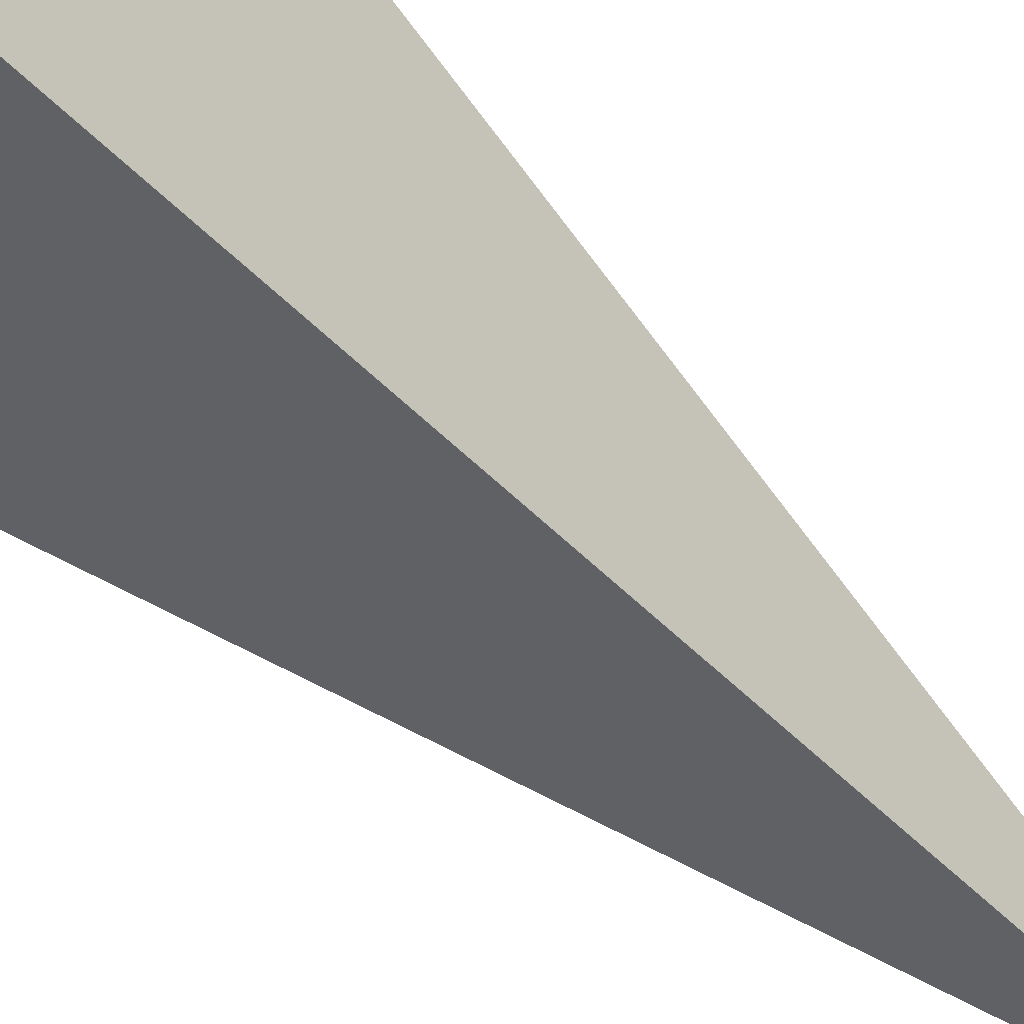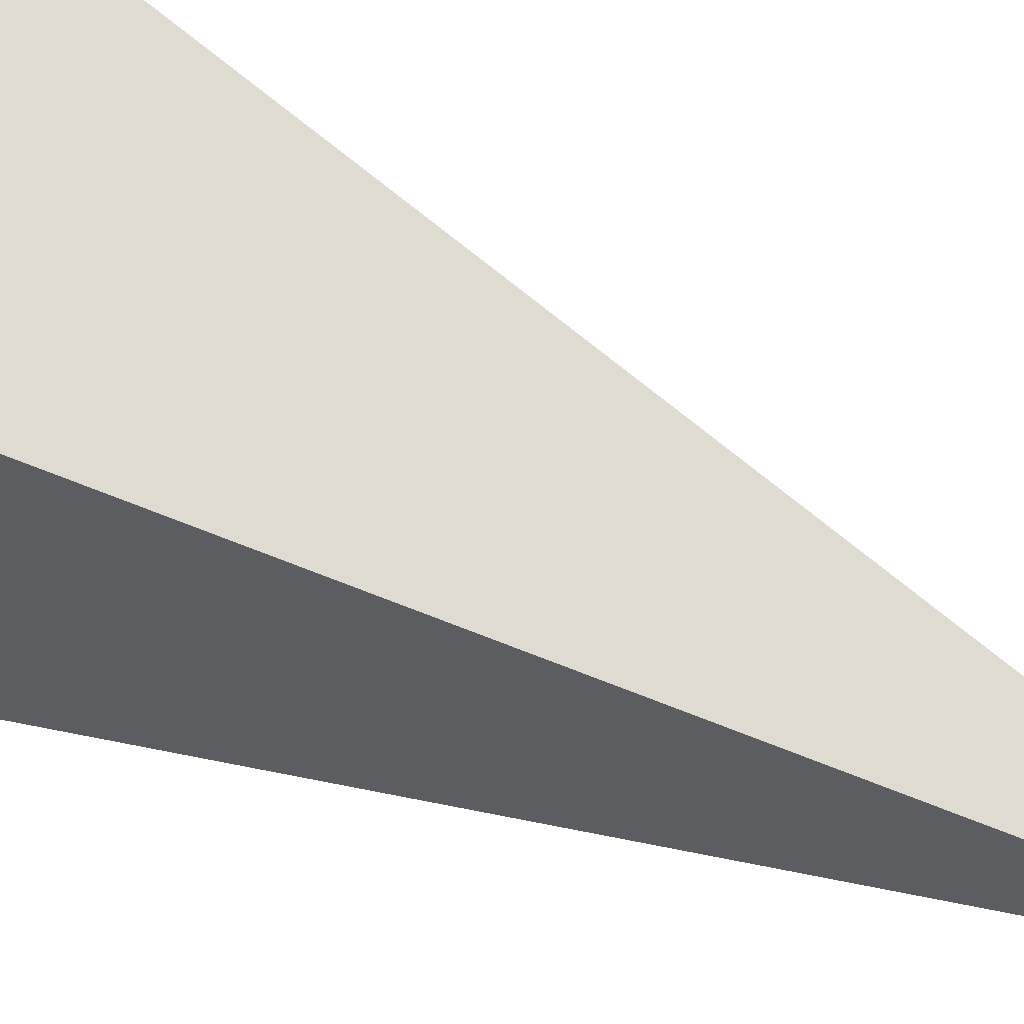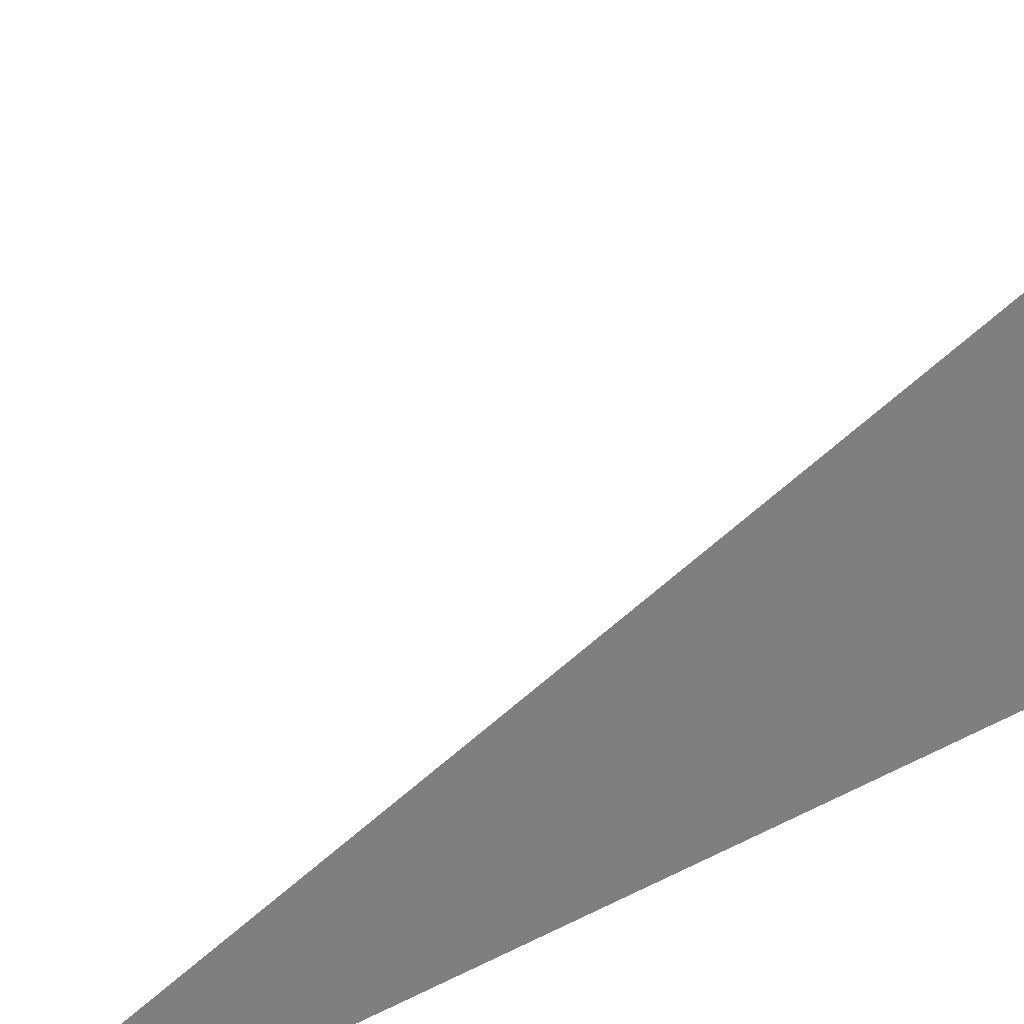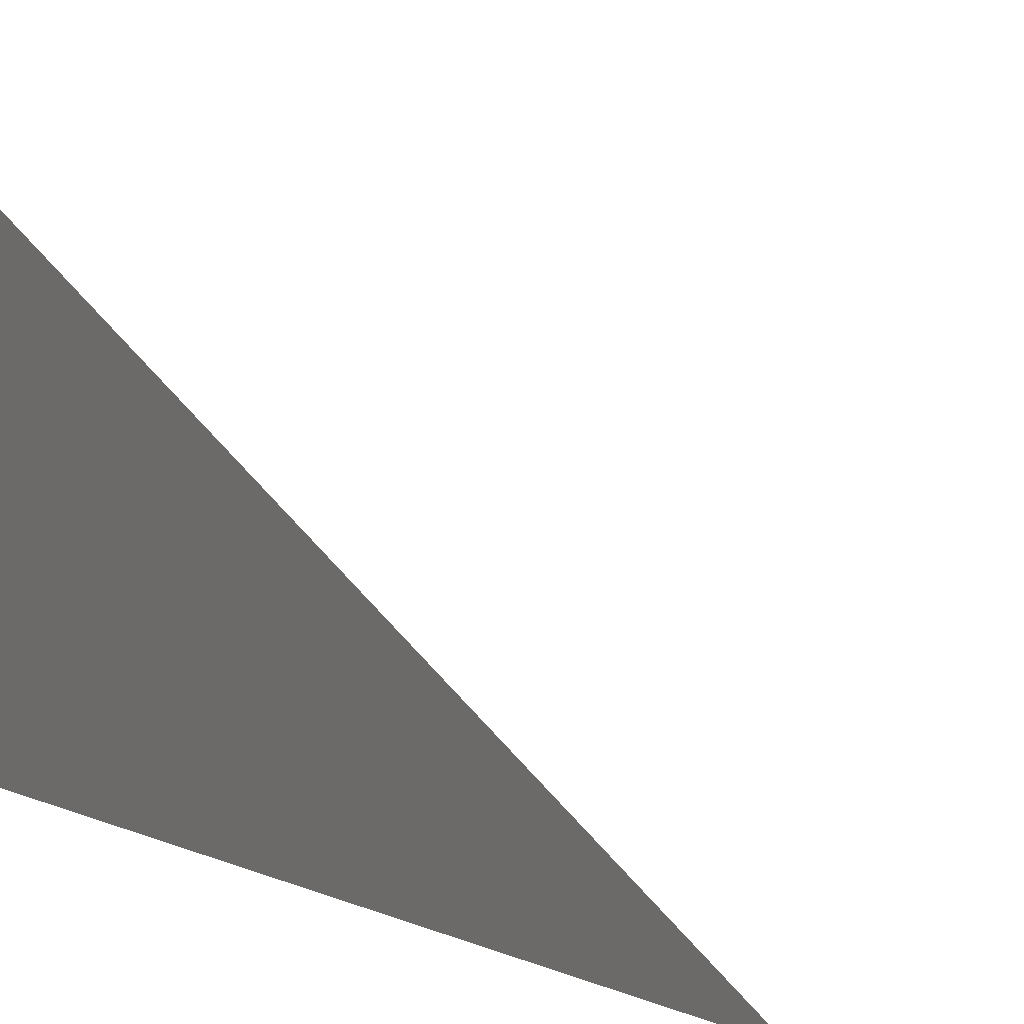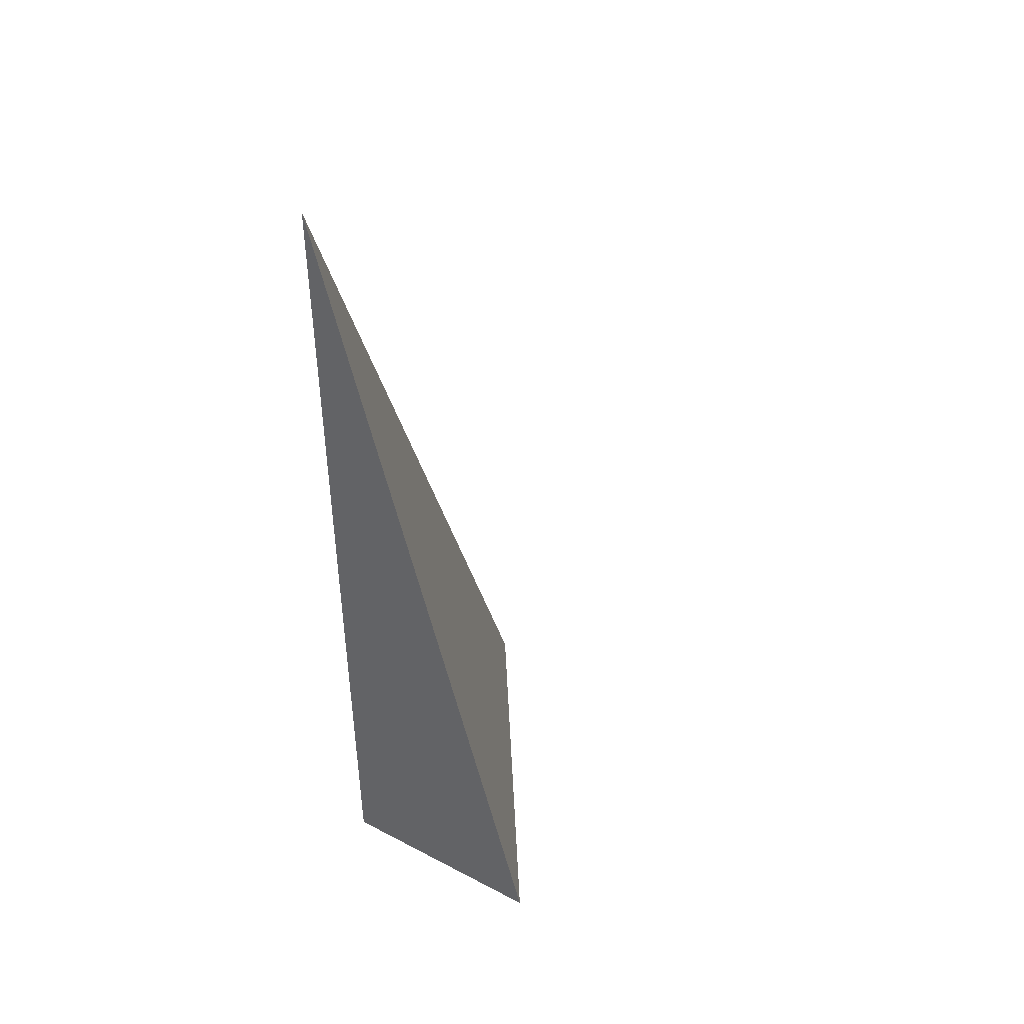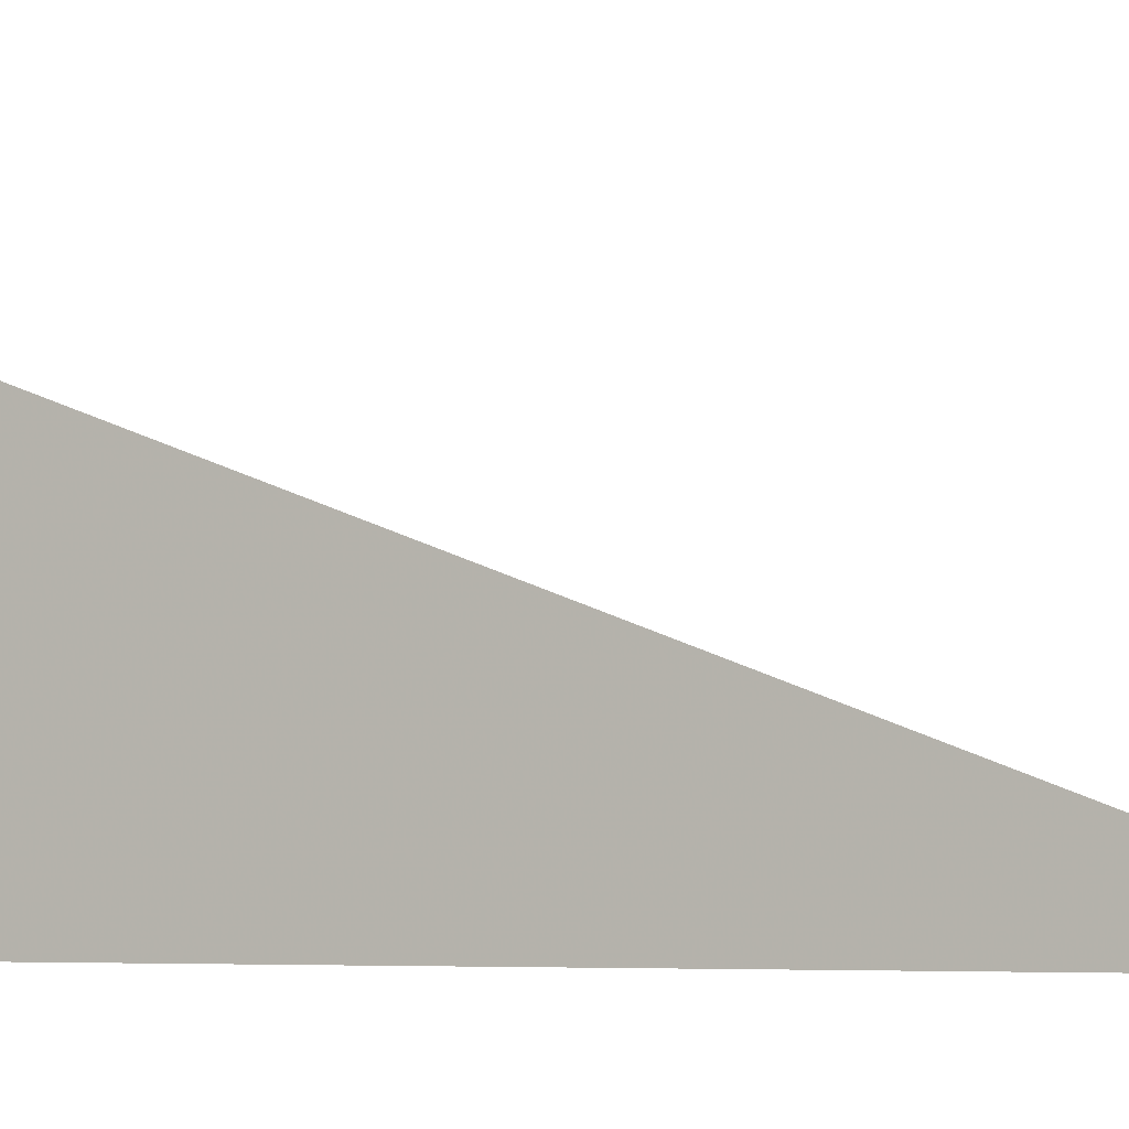
<metadata>
{"format":"obj","ext":"obj","renderer":"f3d","projection":"perspective","resolution":1024,"background":"white","views":[{"elev":-45.5,"azim":-140.1,"up":"+Y"},{"elev":-36.1,"azim":-123.8,"up":"+Y"},{"elev":-59.8,"azim":120.1,"up":"+Y"},{"elev":3.1,"azim":-26.2,"up":"+Y"},{"elev":45.1,"azim":31.1,"up":"+Z"},{"elev":-4.0,"azim":-62.3,"up":"+Y"}]}
</metadata>
<code>
v -0.08129 -0.1217 -0.3297
v 0.2439 -0.1217 -0.3297
v -0.08129 0.365 -0.3297
v -0.08129 -0.1217 0.9892
v -0.08129 0.1217 -0.3297
v 0.08129 0.1217 -0.3297
v 0.08129 -0.1217 -0.3297
v 0.08129 -0.1217 0.3297
v -0.08129 -0.1217 0.3297
v -0.08129 0.1217 0.3297
v -0.08129 0 -0.3297
v 0 0 -0.3297
v 0 -0.1217 -0.3297
v -0.08129 0.2433 -0.3297
v 0 0.2433 -0.3297
v 0 0.1217 -0.3297
v 0.1626 0 -0.3297
v 0.1626 -0.1217 -0.3297
v 0.08129 0 -0.3297
v 0 -0.1217 0
v -0.08129 -0.1217 0
v 0.1626 -0.1217 0
v 0.08129 -0.1217 0
v 0 -0.1217 0.6595
v -0.08129 -0.1217 0.6595
v 0 -0.1217 0.3297
v -0.08129 0.1217 0
v -0.08129 0.2433 0
v -0.08129 0 0
v -0.08129 0 0.6595
v -0.08129 0 0.3297
v 0.08129 0 0
v 0 0.1217 0
v 0 0 0.3297
v -0.08129 -0.06084 -0.3297
v -0.04064 -0.06084 -0.3297
v -0.04064 -0.1217 -0.3297
v -0.08129 0.06084 -0.3297
v -0.04064 0.06084 -0.3297
v -0.04064 0 -0.3297
v 0.04064 -0.06084 -0.3297
v 0.04064 -0.1217 -0.3297
v 0 -0.06084 -0.3297
v -0.08129 0.1825 -0.3297
v -0.04064 0.1825 -0.3297
v -0.04064 0.1217 -0.3297
v -0.08129 0.3042 -0.3297
v -0.04064 0.3042 -0.3297
v -0.04064 0.2433 -0.3297
v 0.04064 0.1825 -0.3297
v 0.04064 0.1217 -0.3297
v 0 0.1825 -0.3297
v 0.1219 0.06084 -0.3297
v 0.1219 0 -0.3297
v 0.08129 0.06084 -0.3297
v 0.2032 -0.06084 -0.3297
v 0.2032 -0.1217 -0.3297
v 0.1626 -0.06084 -0.3297
v 0.1219 -0.1217 -0.3297
v 0.08129 -0.06084 -0.3297
v 0.1219 -0.06084 -0.3297
v 0 0.06084 -0.3297
v 0.04064 0.06084 -0.3297
v 0.04064 0 -0.3297
v -0.04064 -0.1217 -0.1649
v -0.08129 -0.1217 -0.1649
v 0.04064 -0.1217 -0.1649
v 0 -0.1217 -0.1649
v -0.04064 -0.1217 0.1649
v -0.08129 -0.1217 0.1649
v -0.04064 -0.1217 0
v 0.1219 -0.1217 -0.1649
v 0.08129 -0.1217 -0.1649
v 0.2032 -0.1217 -0.1649
v 0.1626 -0.1217 -0.1649
v 0.1219 -0.1217 0.1649
v 0.08129 -0.1217 0.1649
v 0.1219 -0.1217 0
v 0.04064 -0.1217 0.4946
v 0 -0.1217 0.4946
v 0.04064 -0.1217 0.3297
v -0.04064 -0.1217 0.8244
v -0.08129 -0.1217 0.8244
v -0.04064 -0.1217 0.6595
v -0.08129 -0.1217 0.4946
v -0.04064 -0.1217 0.3297
v -0.04064 -0.1217 0.4946
v 0.04064 -0.1217 0
v 0.04064 -0.1217 0.1649
v 0 -0.1217 0.1649
v -0.08129 0.2433 -0.1649
v -0.08129 0.3042 -0.1649
v -0.08129 0.1217 -0.1649
v -0.08129 0.1825 -0.1649
v -0.08129 0.1217 0.1649
v -0.08129 0.1825 0.1649
v -0.08129 0.1825 0
v -0.08129 0 -0.1649
v -0.08129 0.06084 -0.1649
v -0.08129 -0.06084 -0.1649
v -0.08129 -0.06084 0.1649
v -0.08129 -0.06084 0
v -0.08129 -0.06084 0.4946
v -0.08129 -0.06084 0.3297
v -0.08129 -0.06084 0.8244
v -0.08129 -0.06084 0.6595
v -0.08129 0.06084 0.4946
v -0.08129 0.06084 0.3297
v -0.08129 0 0.4946
v -0.08129 0.06084 0
v -0.08129 0 0.1649
v -0.08129 0.06084 0.1649
v 0.1626 -0.06084 -0.1649
v 0.08129 0.06084 -0.1649
v 0.1219 0 -0.1649
v 0.08129 -0.06084 0.1649
v 0.1219 -0.06084 0
v 0 0.1825 -0.1649
v 0.04064 0.1217 -0.1649
v -0.04064 0.2433 -0.1649
v -0.04064 0.1217 0.1649
v -0.04064 0.1825 0
v -0.04064 0 0.4946
v -0.04064 0.06084 0.3297
v -0.04064 -0.06084 0.6595
v 0.04064 -0.06084 0.3297
v 0 -0.06084 0.4946
v 0.04064 0.06084 0
v 0 0.06084 0.1649
v 0.04064 0 0.1649
f 1 35 37
f 35 11 36
f 36 13 37
f 35 36 37
f 11 38 40
f 38 5 39
f 39 12 40
f 38 39 40
f 12 41 43
f 41 7 42
f 42 13 43
f 41 42 43
f 11 40 36
f 40 12 43
f 43 13 36
f 40 43 36
f 5 44 46
f 44 14 45
f 45 16 46
f 44 45 46
f 14 47 49
f 47 3 48
f 48 15 49
f 47 48 49
f 15 50 52
f 50 6 51
f 51 16 52
f 50 51 52
f 14 49 45
f 49 15 52
f 52 16 45
f 49 52 45
f 6 53 55
f 53 17 54
f 54 19 55
f 53 54 55
f 17 56 58
f 56 2 57
f 57 18 58
f 56 57 58
f 18 59 61
f 59 7 60
f 60 19 61
f 59 60 61
f 17 58 54
f 58 18 61
f 61 19 54
f 58 61 54
f 5 46 39
f 46 16 62
f 62 12 39
f 46 62 39
f 16 51 63
f 51 6 55
f 55 19 63
f 51 55 63
f 19 60 64
f 60 7 41
f 41 12 64
f 60 41 64
f 16 63 62
f 63 19 64
f 64 12 62
f 63 64 62
f 1 37 66
f 37 13 65
f 65 21 66
f 37 65 66
f 13 42 68
f 42 7 67
f 67 20 68
f 42 67 68
f 20 69 71
f 69 9 70
f 70 21 71
f 69 70 71
f 13 68 65
f 68 20 71
f 71 21 65
f 68 71 65
f 7 59 73
f 59 18 72
f 72 23 73
f 59 72 73
f 18 57 75
f 57 2 74
f 74 22 75
f 57 74 75
f 22 76 78
f 76 8 77
f 77 23 78
f 76 77 78
f 18 75 72
f 75 22 78
f 78 23 72
f 75 78 72
f 8 79 81
f 79 24 80
f 80 26 81
f 79 80 81
f 24 82 84
f 82 4 83
f 83 25 84
f 82 83 84
f 25 85 87
f 85 9 86
f 86 26 87
f 85 86 87
f 24 84 80
f 84 25 87
f 87 26 80
f 84 87 80
f 7 73 67
f 73 23 88
f 88 20 67
f 73 88 67
f 23 77 89
f 77 8 81
f 81 26 89
f 77 81 89
f 26 86 90
f 86 9 69
f 69 20 90
f 86 69 90
f 23 89 88
f 89 26 90
f 90 20 88
f 89 90 88
f 3 47 92
f 47 14 91
f 91 28 92
f 47 91 92
f 14 44 94
f 44 5 93
f 93 27 94
f 44 93 94
f 27 95 97
f 95 10 96
f 96 28 97
f 95 96 97
f 14 94 91
f 94 27 97
f 97 28 91
f 94 97 91
f 5 38 99
f 38 11 98
f 98 29 99
f 38 98 99
f 11 35 100
f 35 1 66
f 66 21 100
f 35 66 100
f 21 70 102
f 70 9 101
f 101 29 102
f 70 101 102
f 11 100 98
f 100 21 102
f 102 29 98
f 100 102 98
f 9 85 104
f 85 25 103
f 103 31 104
f 85 103 104
f 25 83 106
f 83 4 105
f 105 30 106
f 83 105 106
f 30 107 109
f 107 10 108
f 108 31 109
f 107 108 109
f 25 106 103
f 106 30 109
f 109 31 103
f 106 109 103
f 5 99 93
f 99 29 110
f 110 27 93
f 99 110 93
f 29 101 111
f 101 9 104
f 104 31 111
f 101 104 111
f 31 108 112
f 108 10 95
f 95 27 112
f 108 95 112
f 29 111 110
f 111 31 112
f 112 27 110
f 111 112 110
f 2 56 74
f 56 17 113
f 113 22 74
f 56 113 74
f 17 53 115
f 53 6 114
f 114 32 115
f 53 114 115
f 32 116 117
f 116 8 76
f 76 22 117
f 116 76 117
f 17 115 113
f 115 32 117
f 117 22 113
f 115 117 113
f 6 50 119
f 50 15 118
f 118 33 119
f 50 118 119
f 15 48 120
f 48 3 92
f 92 28 120
f 48 92 120
f 28 96 122
f 96 10 121
f 121 33 122
f 96 121 122
f 15 120 118
f 120 28 122
f 122 33 118
f 120 122 118
f 10 107 124
f 107 30 123
f 123 34 124
f 107 123 124
f 30 105 125
f 105 4 82
f 82 24 125
f 105 82 125
f 24 79 127
f 79 8 126
f 126 34 127
f 79 126 127
f 30 125 123
f 125 24 127
f 127 34 123
f 125 127 123
f 6 119 114
f 119 33 128
f 128 32 114
f 119 128 114
f 33 121 129
f 121 10 124
f 124 34 129
f 121 124 129
f 34 126 130
f 126 8 116
f 116 32 130
f 126 116 130
f 33 129 128
f 129 34 130
f 130 32 128
f 129 130 128

</code>
